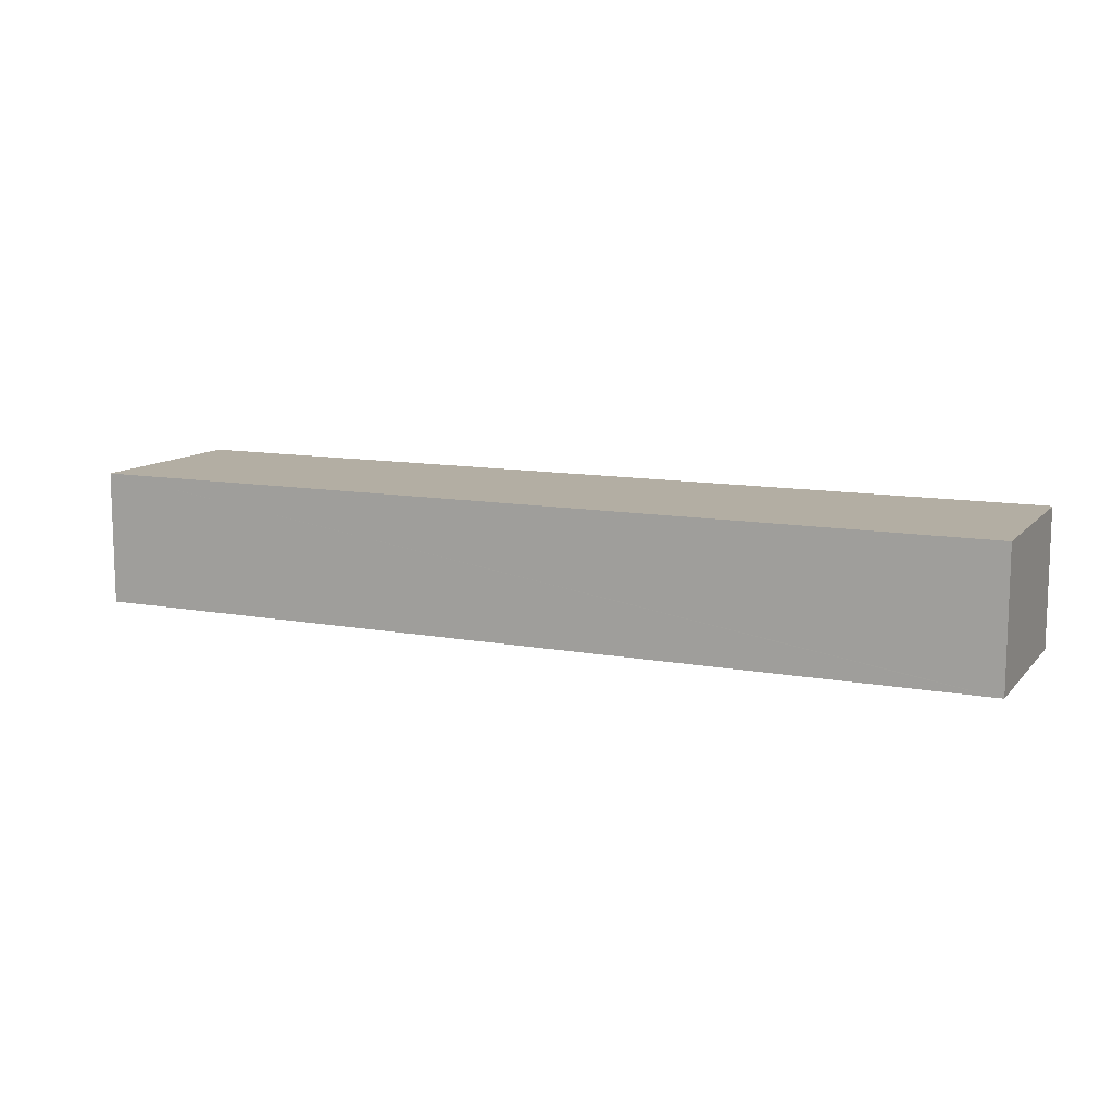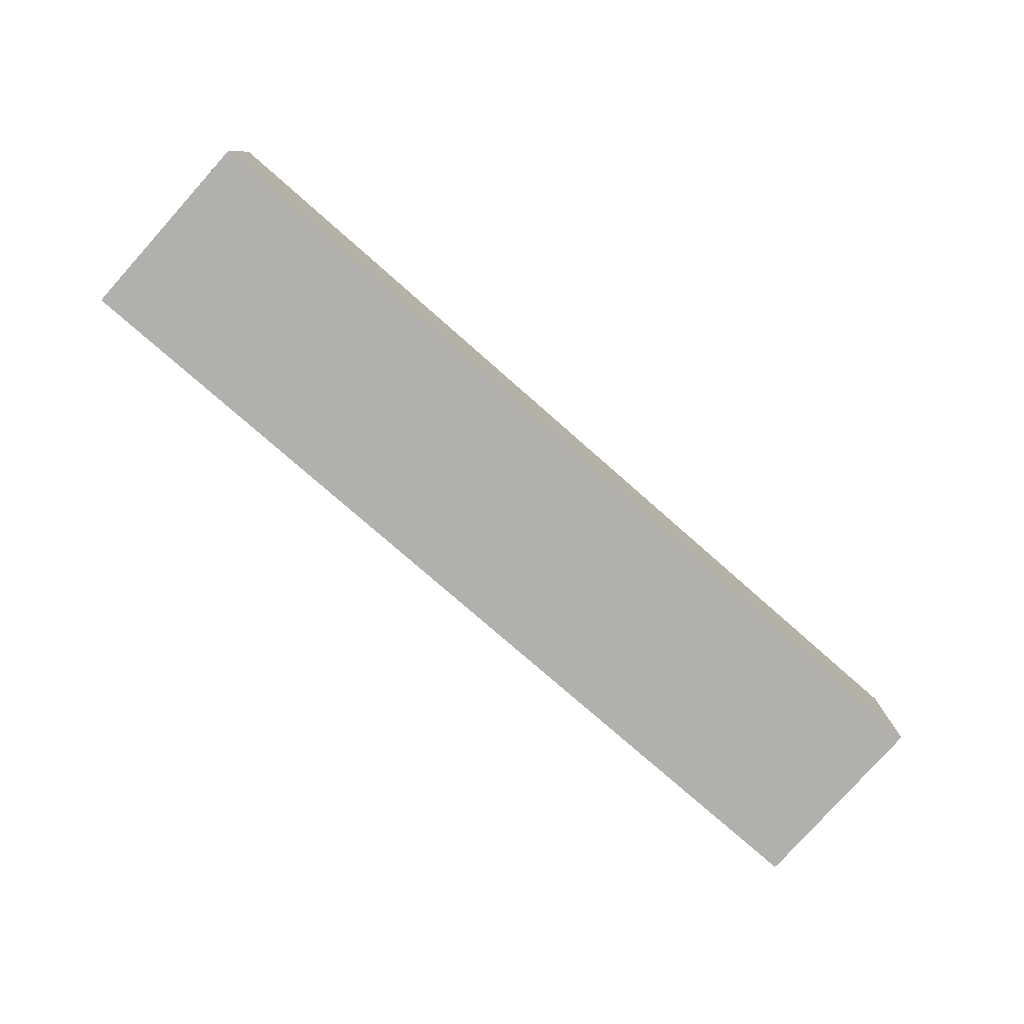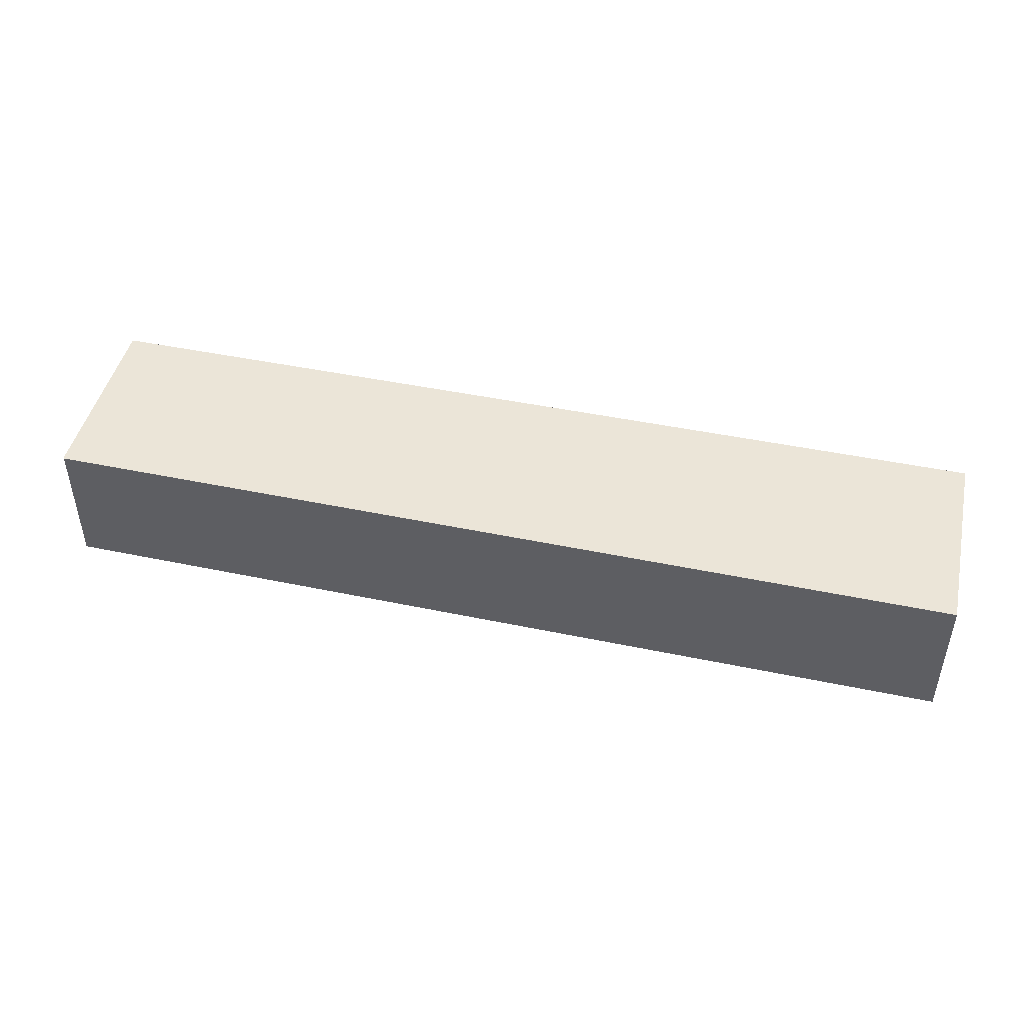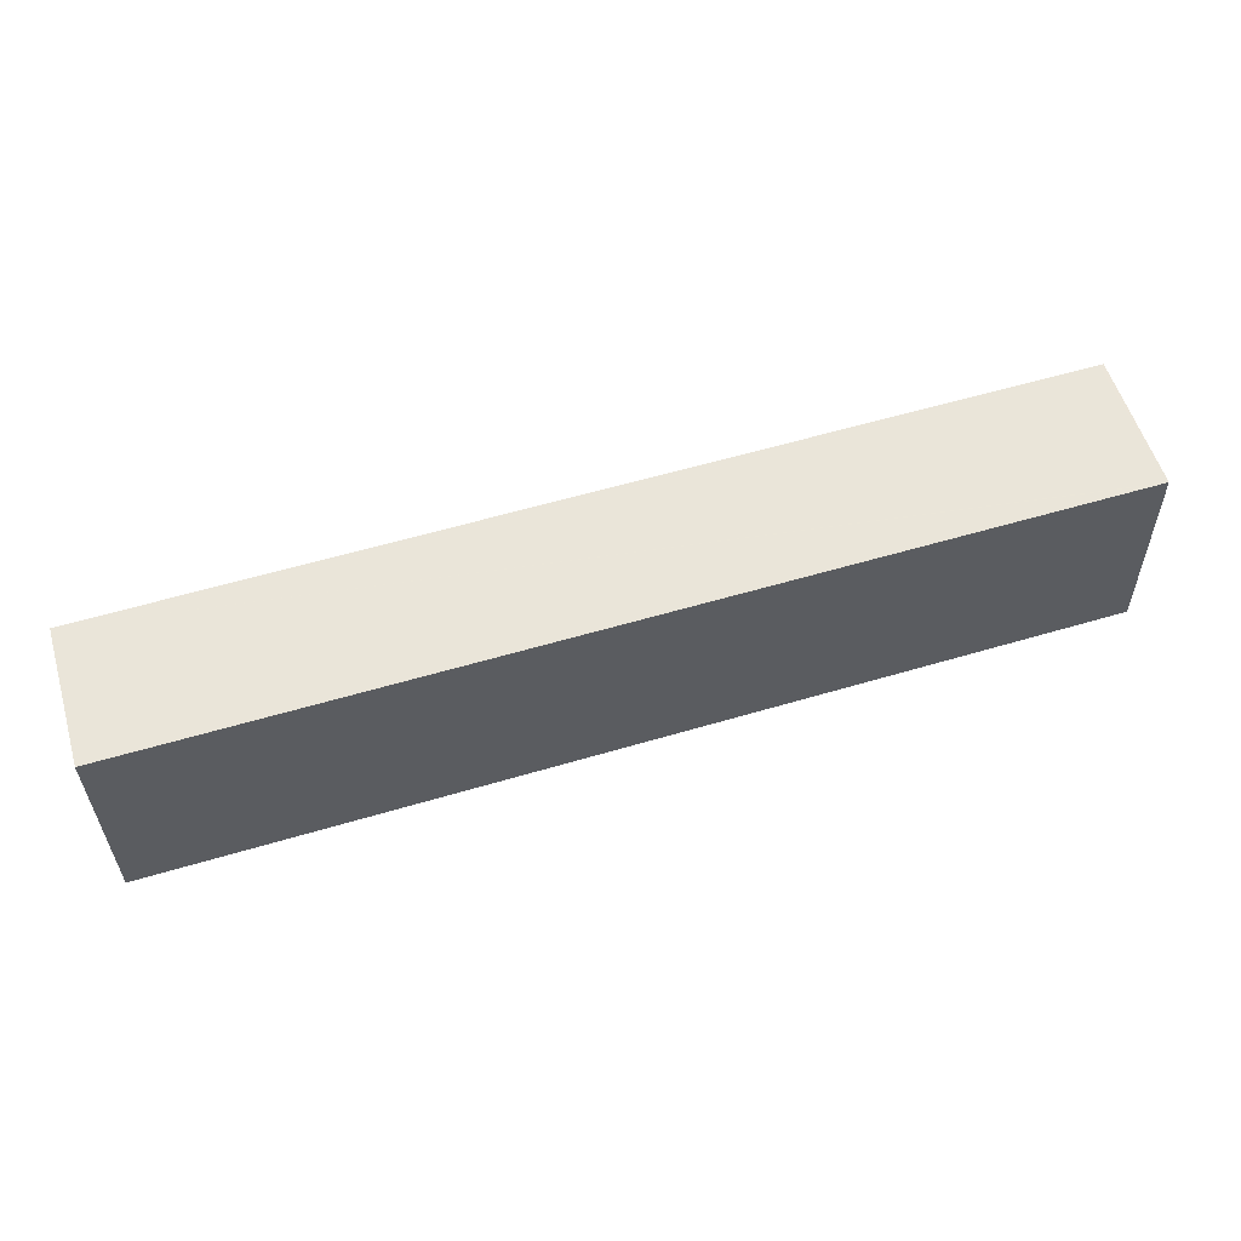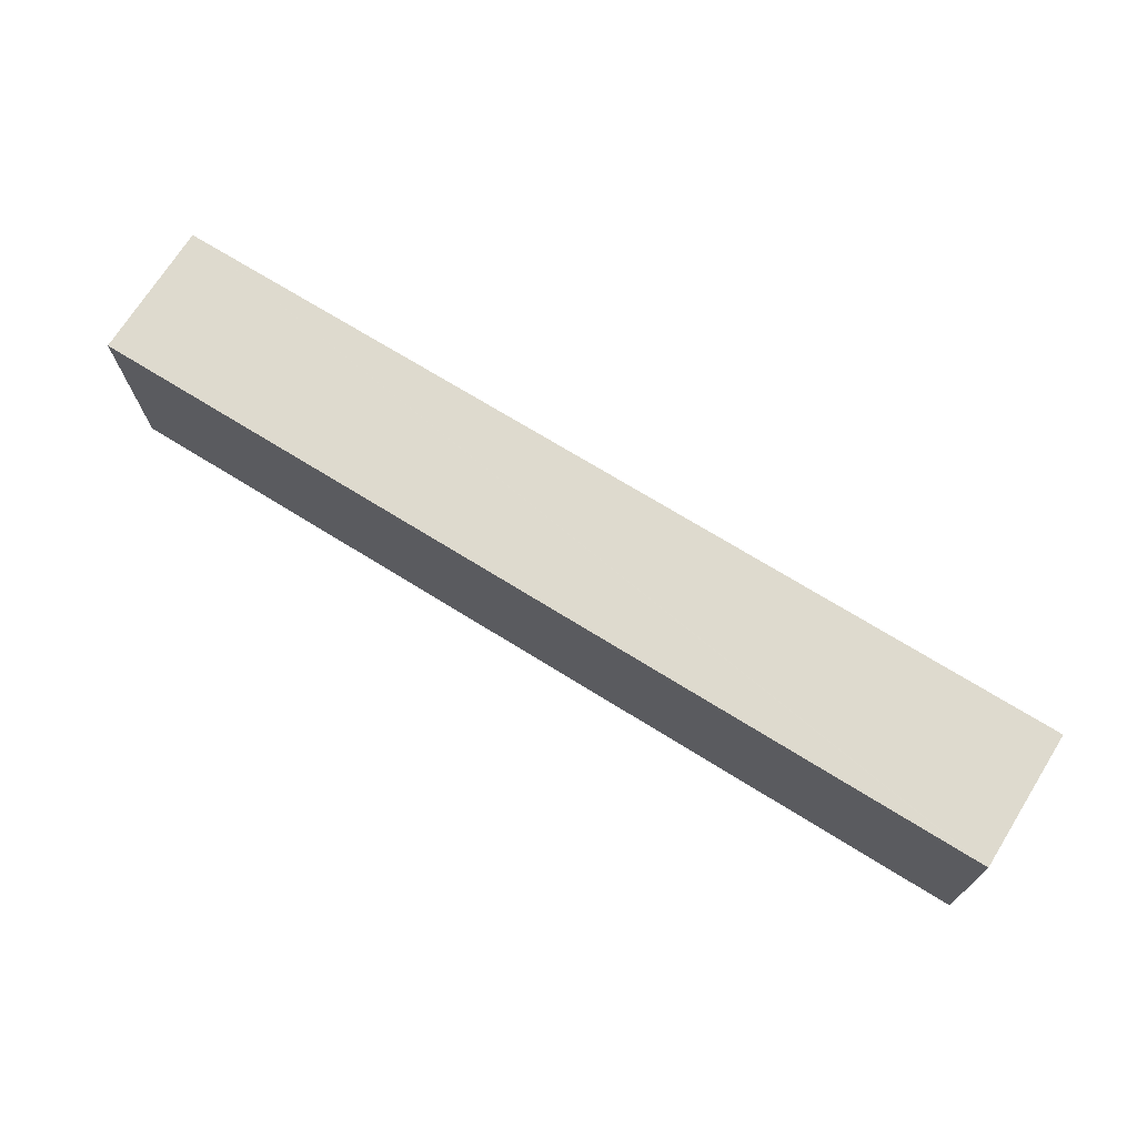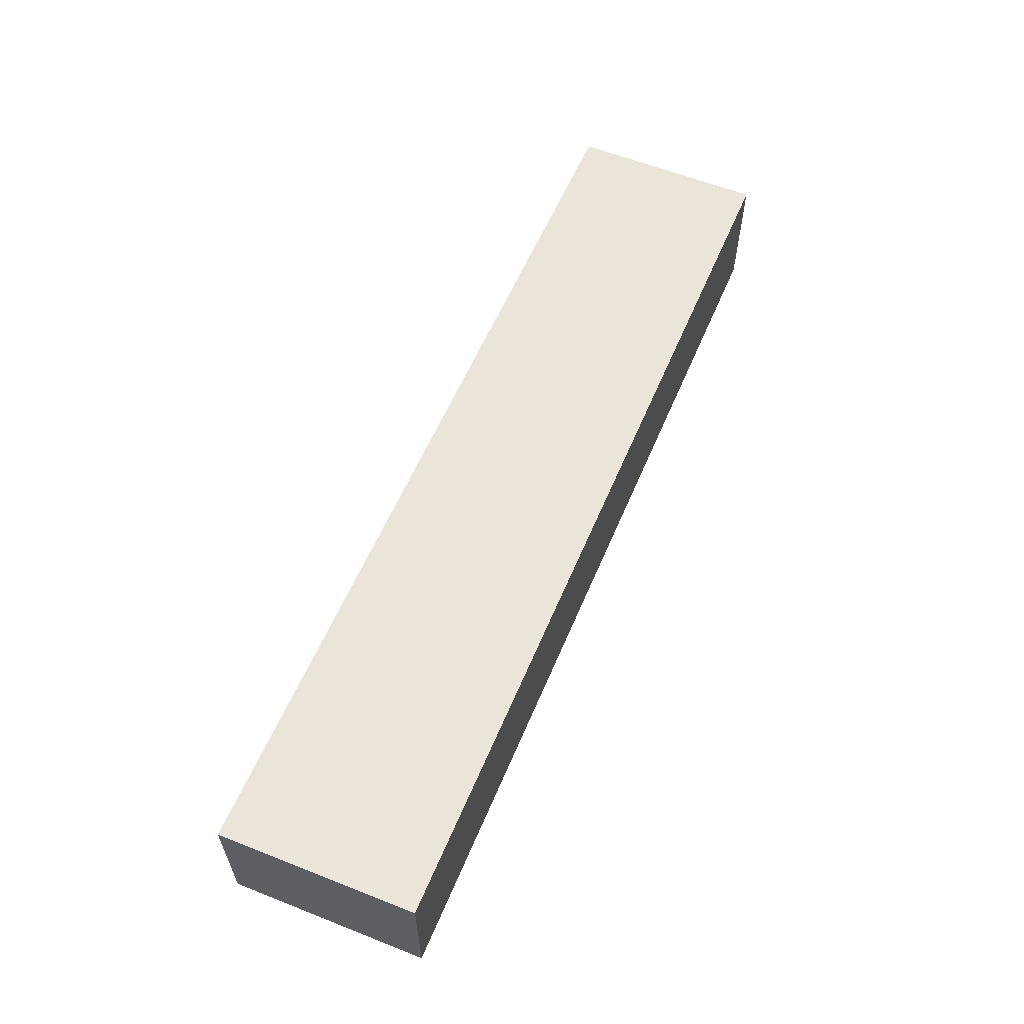
<metadata>
{"format":"obj","ext":"obj","renderer":"f3d","projection":"perspective","resolution":1024,"background":"white","views":[{"elev":11.0,"azim":23.3,"up":"+Y"},{"elev":-78.7,"azim":-42.5,"up":"+Y"},{"elev":46.0,"azim":-167.9,"up":"+Y"},{"elev":56.2,"azim":-16.6,"up":"+Z"},{"elev":71.6,"azim":32.1,"up":"+Z"},{"elev":58.8,"azim":-68.4,"up":"+Y"}]}
</metadata>
<code>
v  0.073 7.442 -9.041
v  50.86 7.442 -9.639
v  0.088 7.442 -10.91
v  50.9 7.442 -9.46
v  50.71 7.442 1.089
v  0 7.442 4.557e-16
v  50.46 7.442 1.084
v  50.71 -6.668e-17 1.089
v  50.9 5.793e-16 -9.46
v  50.86 5.902e-16 -9.639
v  0.088 6.679e-16 -10.91
v  0 0 0
v  0.073 5.536e-16 -9.041
v  50.46 -6.638e-17 1.084
g defaultobject
f 1 2 3
f 2 1 4
f 4 1 5
f 5 1 6
f 5 6 7
f 8 4 5
f 4 8 9
f 9 2 4
f 2 9 10
f 10 3 2
f 3 10 11
f 11 1 3
f 1 11 6
f 6 11 12
f 12 11 13
f 7 8 5
f 8 7 6
f 8 6 14
f 14 6 12
f 10 13 11
f 13 10 9
f 13 9 8
f 13 8 12
f 12 8 14

</code>
